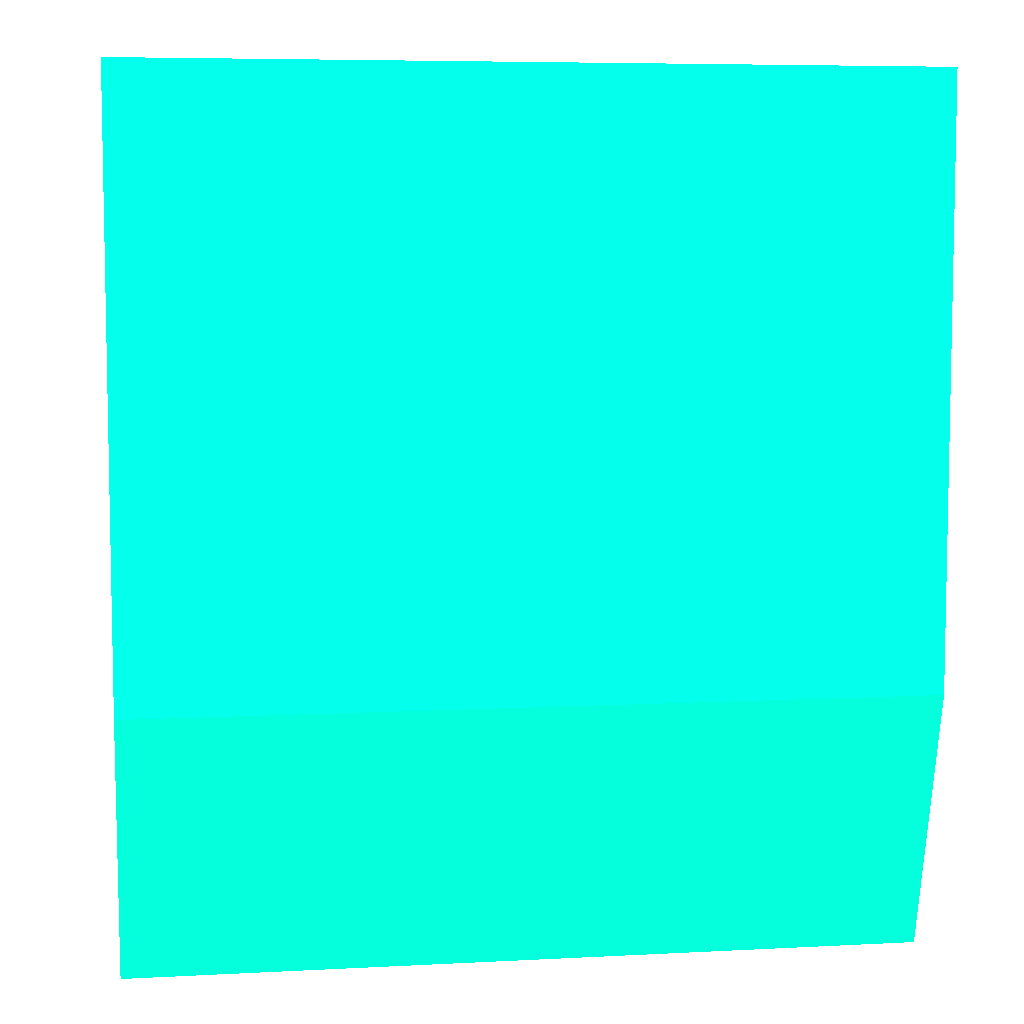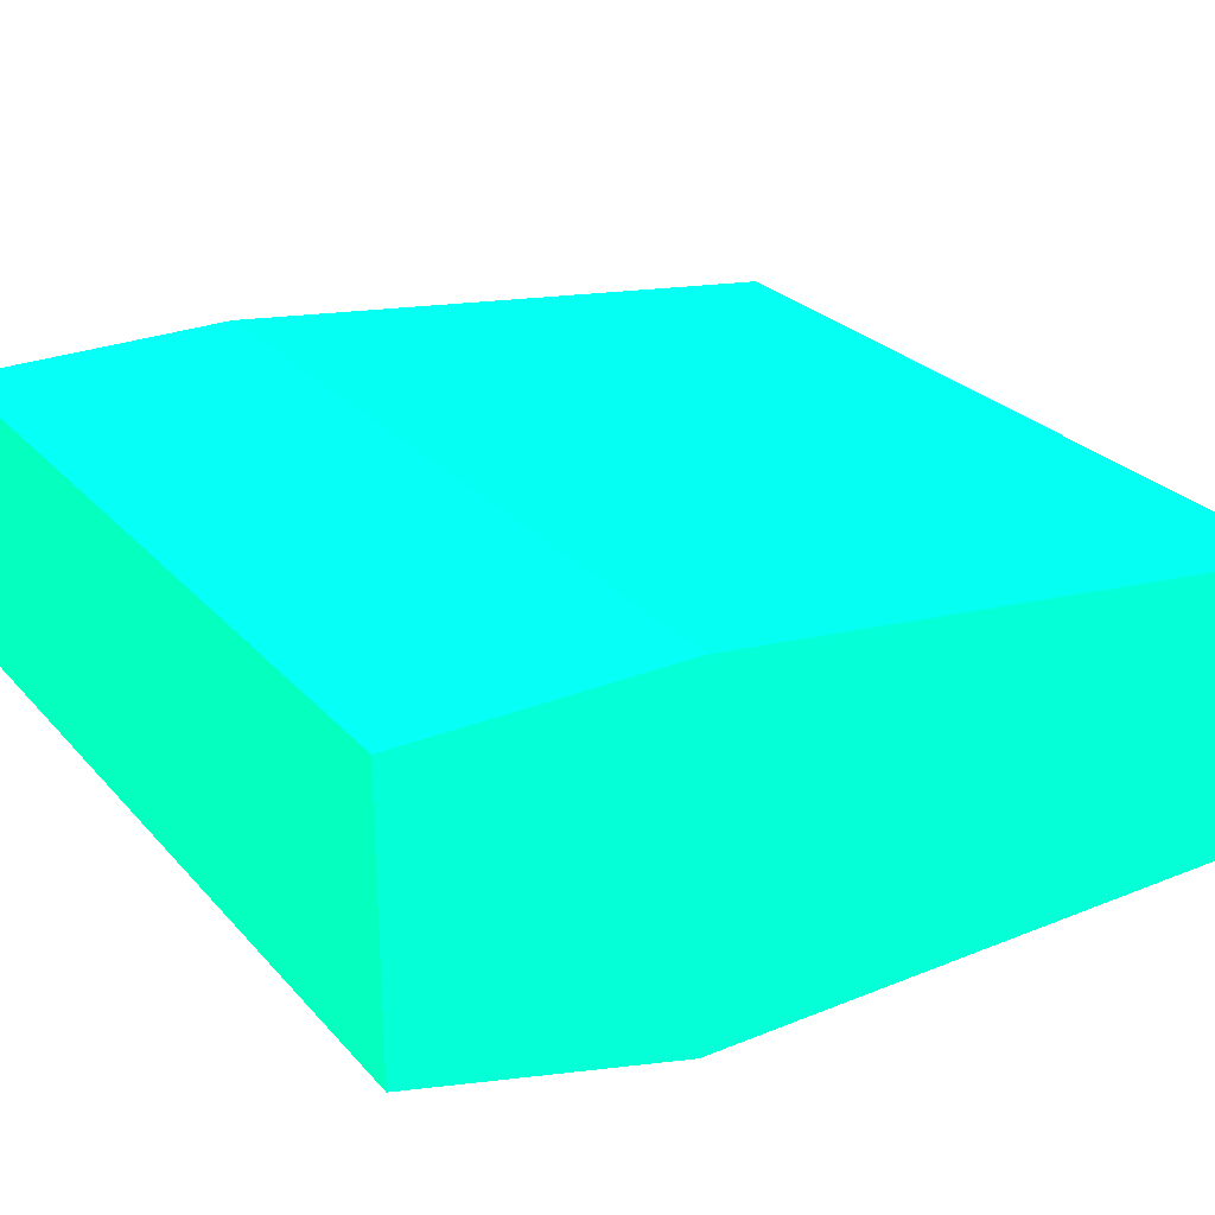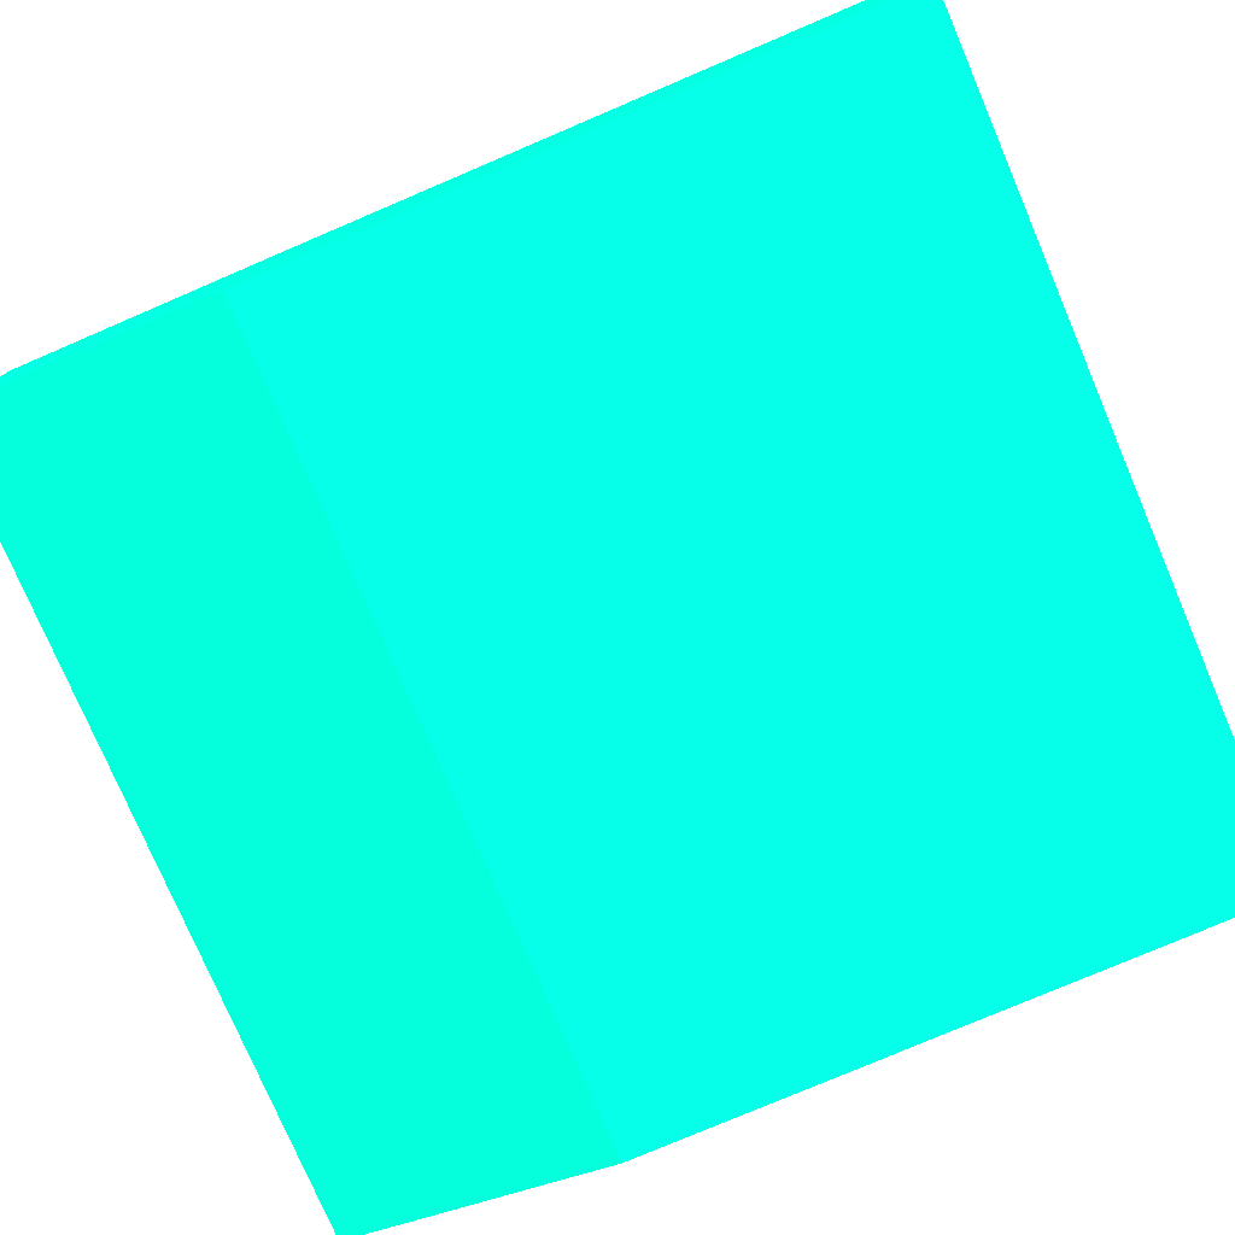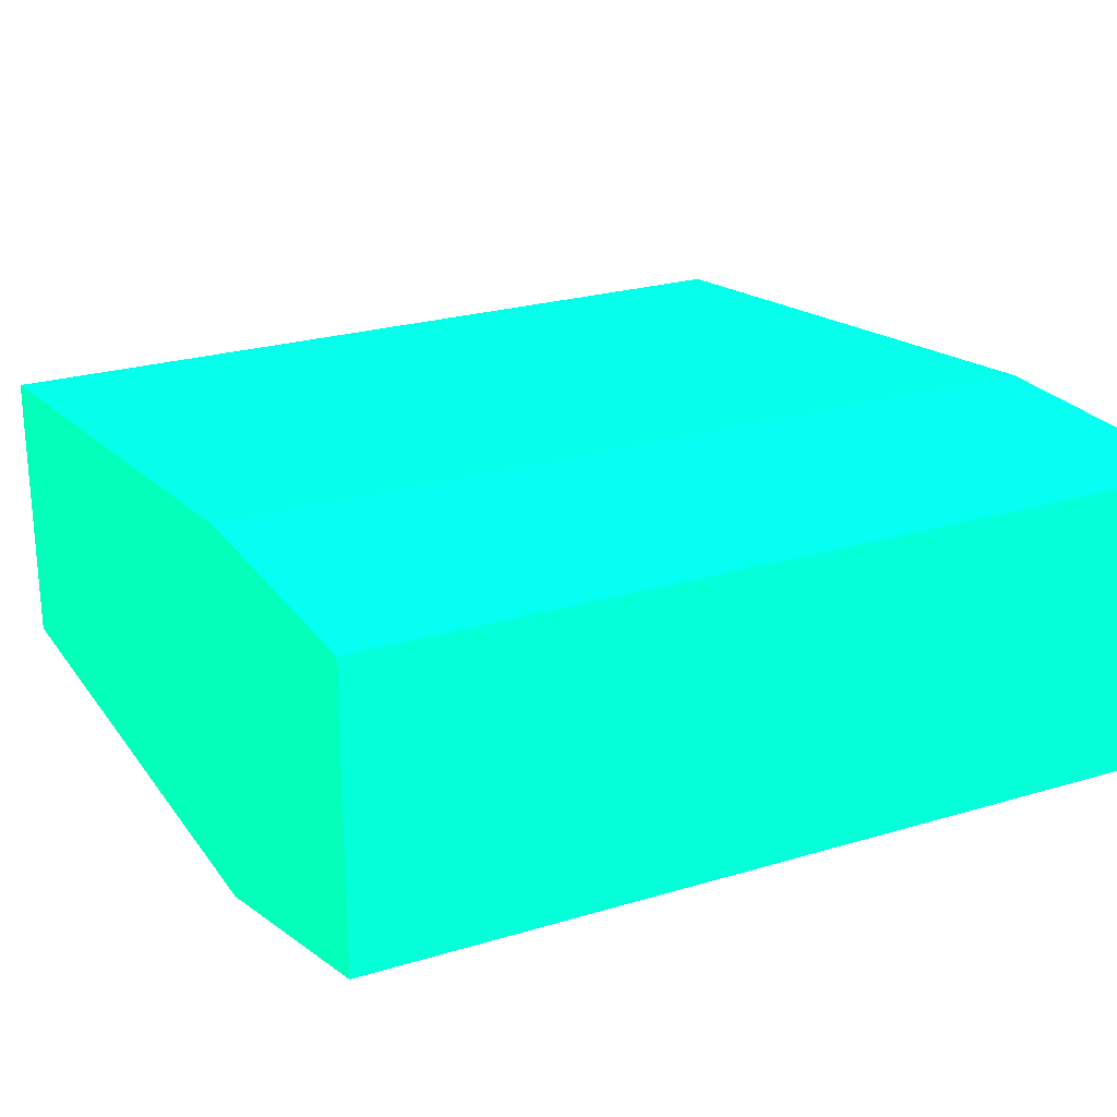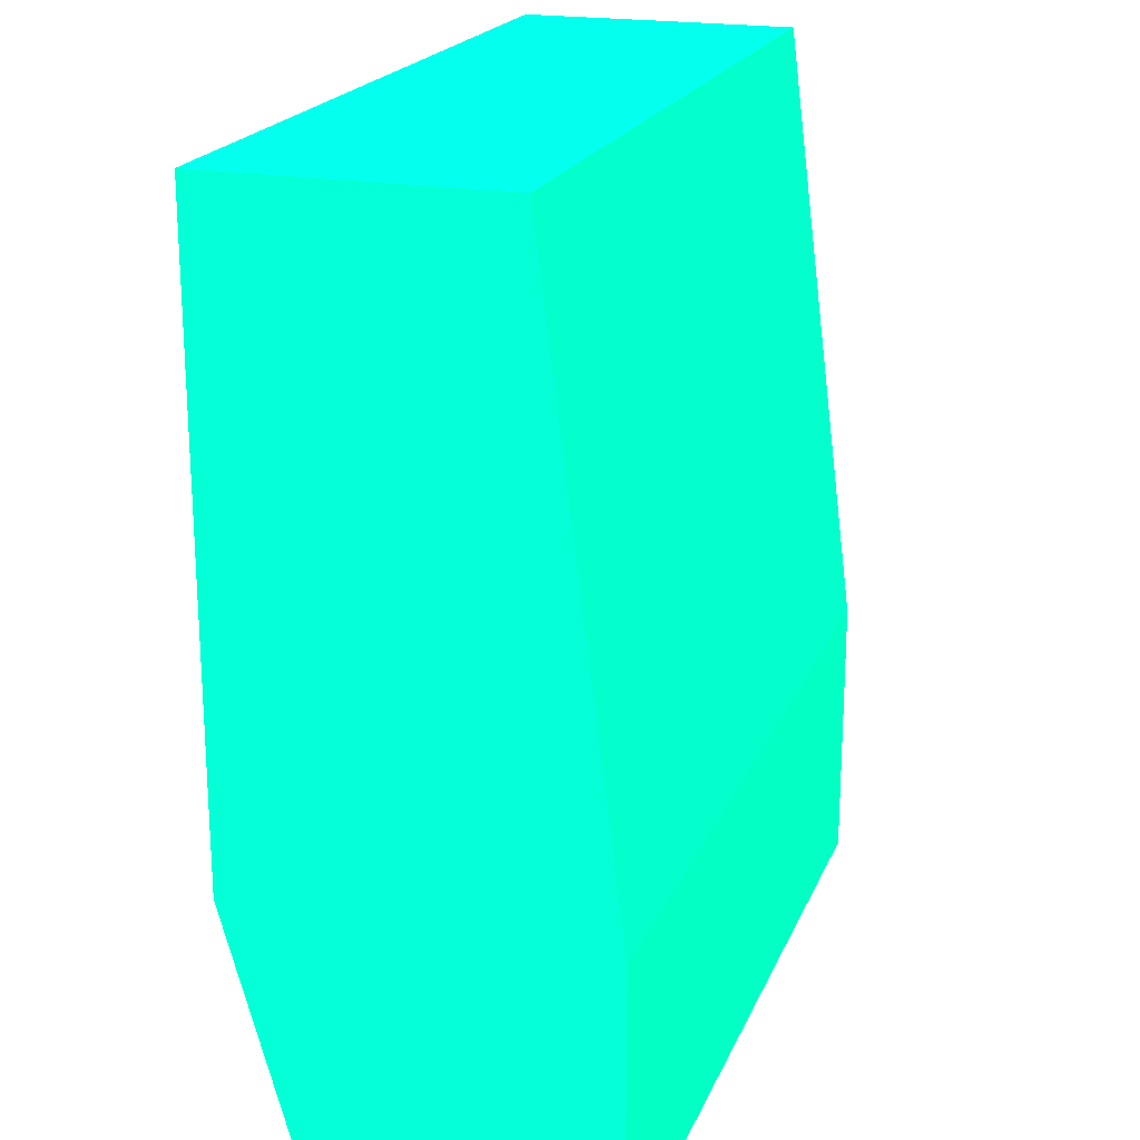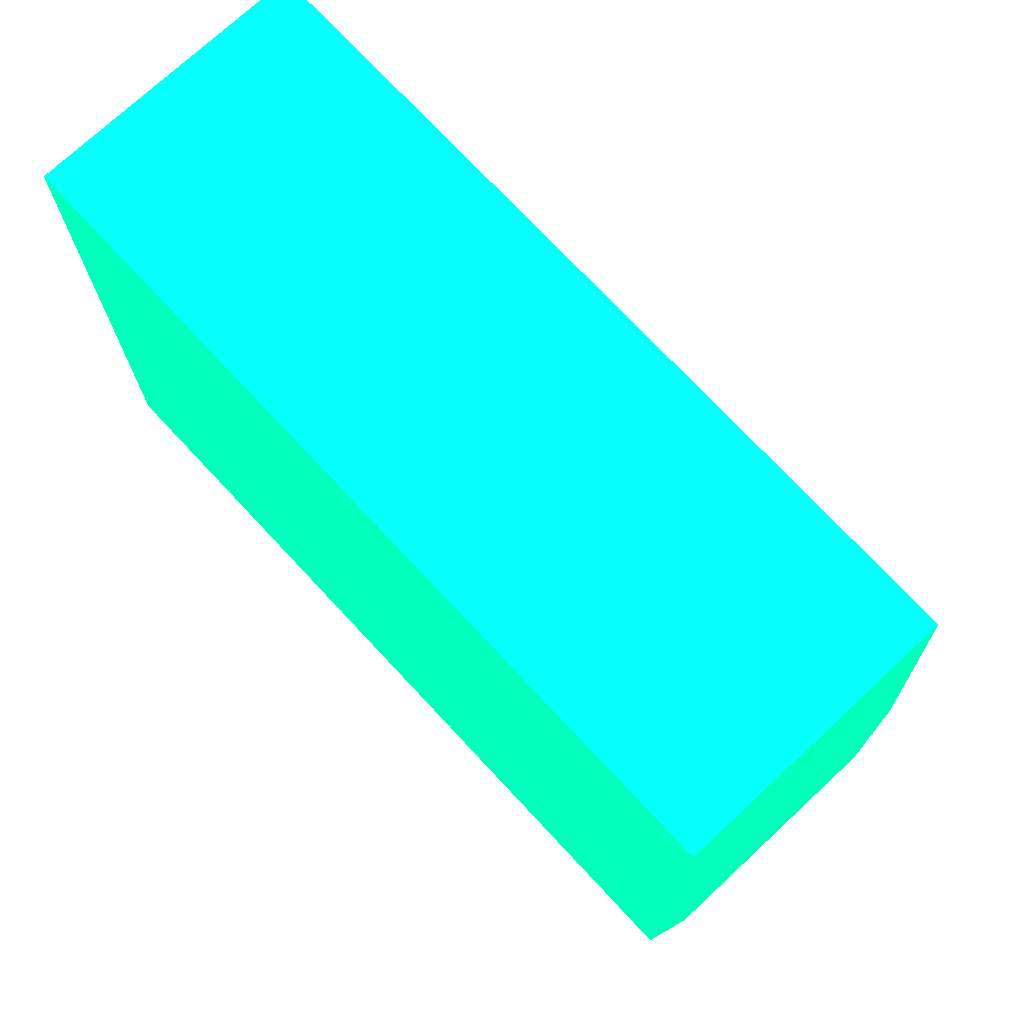
<metadata>
{"format":"obj","ext":"obj","renderer":"f3d","projection":"perspective","resolution":1024,"background":"white","views":[{"elev":6.6,"azim":-8.7,"up":"+Z"},{"elev":26.7,"azim":-122.1,"up":"+Y"},{"elev":-77.8,"azim":-66.8,"up":"+Y"},{"elev":24.1,"azim":153.4,"up":"+Y"},{"elev":20.4,"azim":108.0,"up":"+Z"},{"elev":73.6,"azim":47.0,"up":"+Z"}]}
</metadata>
<code>
v 2.25 3.14 -1.45 0.01176 0.9882 0.5451
v 1.815 3.14 -1.45 0.01176 0.9882 0.5451
v 2.25 2.989 -1.45 0.01176 0.9882 0.5451
v 2.25 3.182 -1.779 0.01176 0.9882 0.5451
v 1.815 2.989 -1.45 0.01176 0.9882 0.5451
v 1.815 3.182 -1.779 0.01176 0.9882 0.5451
v 2.249 2.989 -1.45 0.01176 0.9882 0.5451
v 2.25 2.989 -1.45 0.01176 0.9882 0.5451
v 2.25 3.182 -1.926 0.01176 0.9882 0.5451
v 1.815 2.989 -1.779 0.01176 0.9882 0.5451
v 1.825 3.182 -1.926 0.01176 0.9882 0.5451
v 1.815 3.182 -1.926 0.01176 0.9882 0.5451
v 2.25 2.989 -1.779 0.01176 0.9882 0.5451
v 2.25 3.03 -1.926 0.01176 0.9882 0.5451
v 1.815 3.03 -1.926 0.01176 0.9882 0.5451
f 1 2 5
f 1 5 7
f 1 7 3
f 1 3 8
f 1 8 13
f 1 13 14
f 1 14 9
f 1 9 4
f 1 4 6
f 1 6 2
f 2 6 12
f 2 12 15
f 2 15 10
f 2 10 5
f 3 7 8
f 4 9 11
f 4 11 6
f 5 10 13
f 5 13 8
f 5 8 7
f 6 11 12
f 9 14 15
f 9 15 12
f 9 12 11
f 10 15 14
f 10 14 13

</code>
